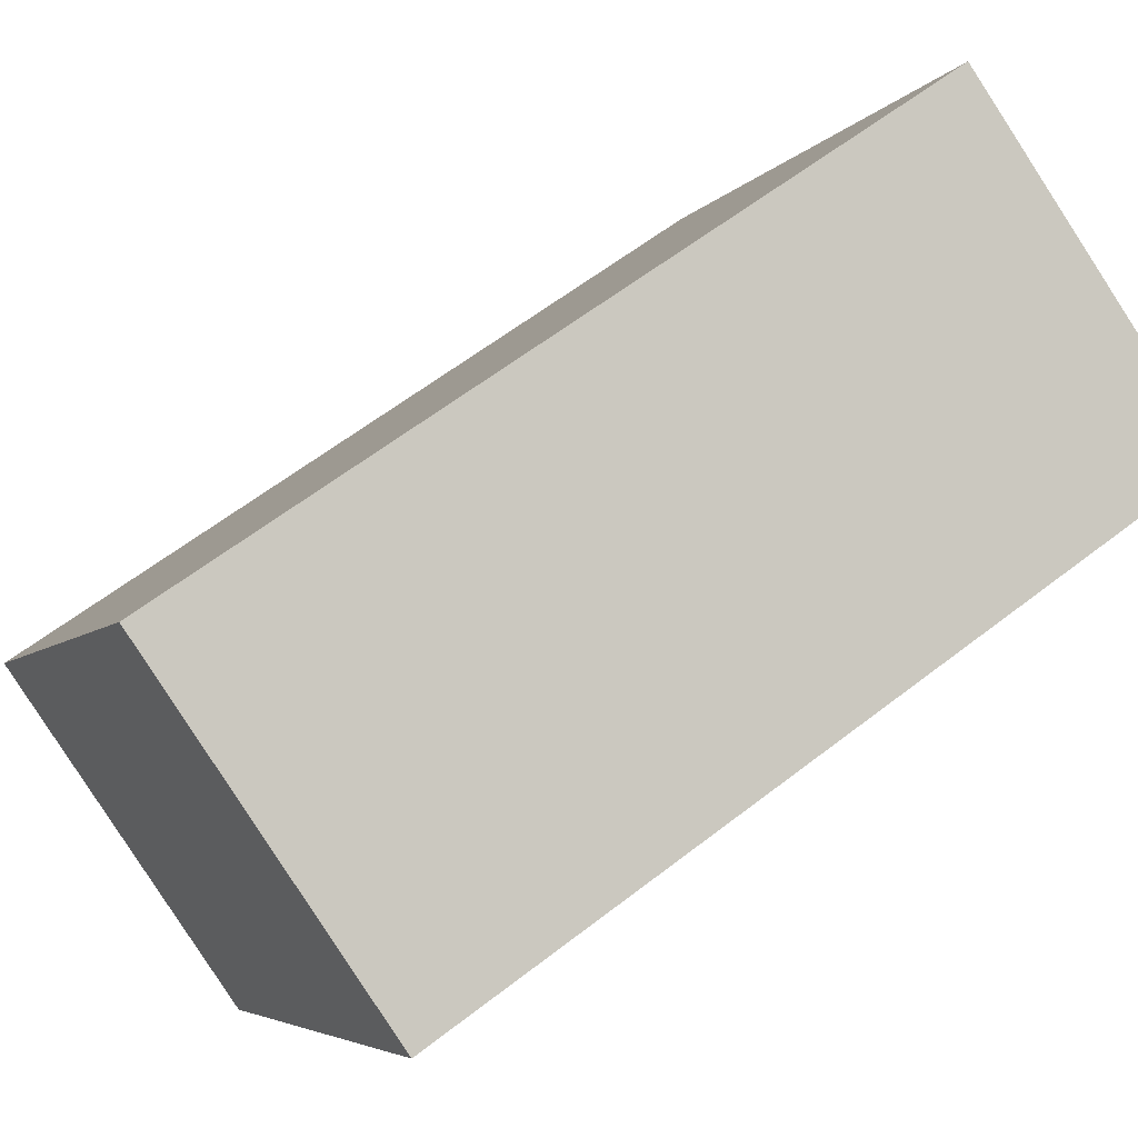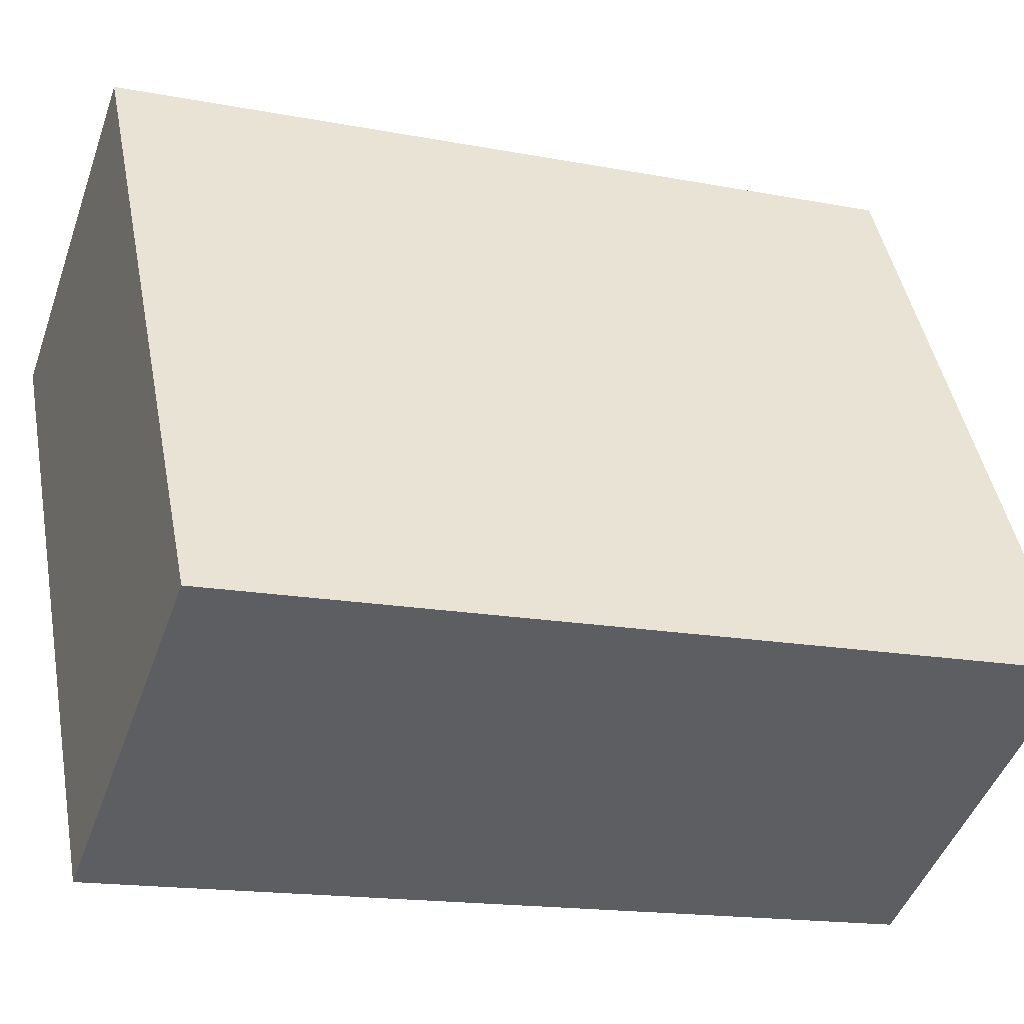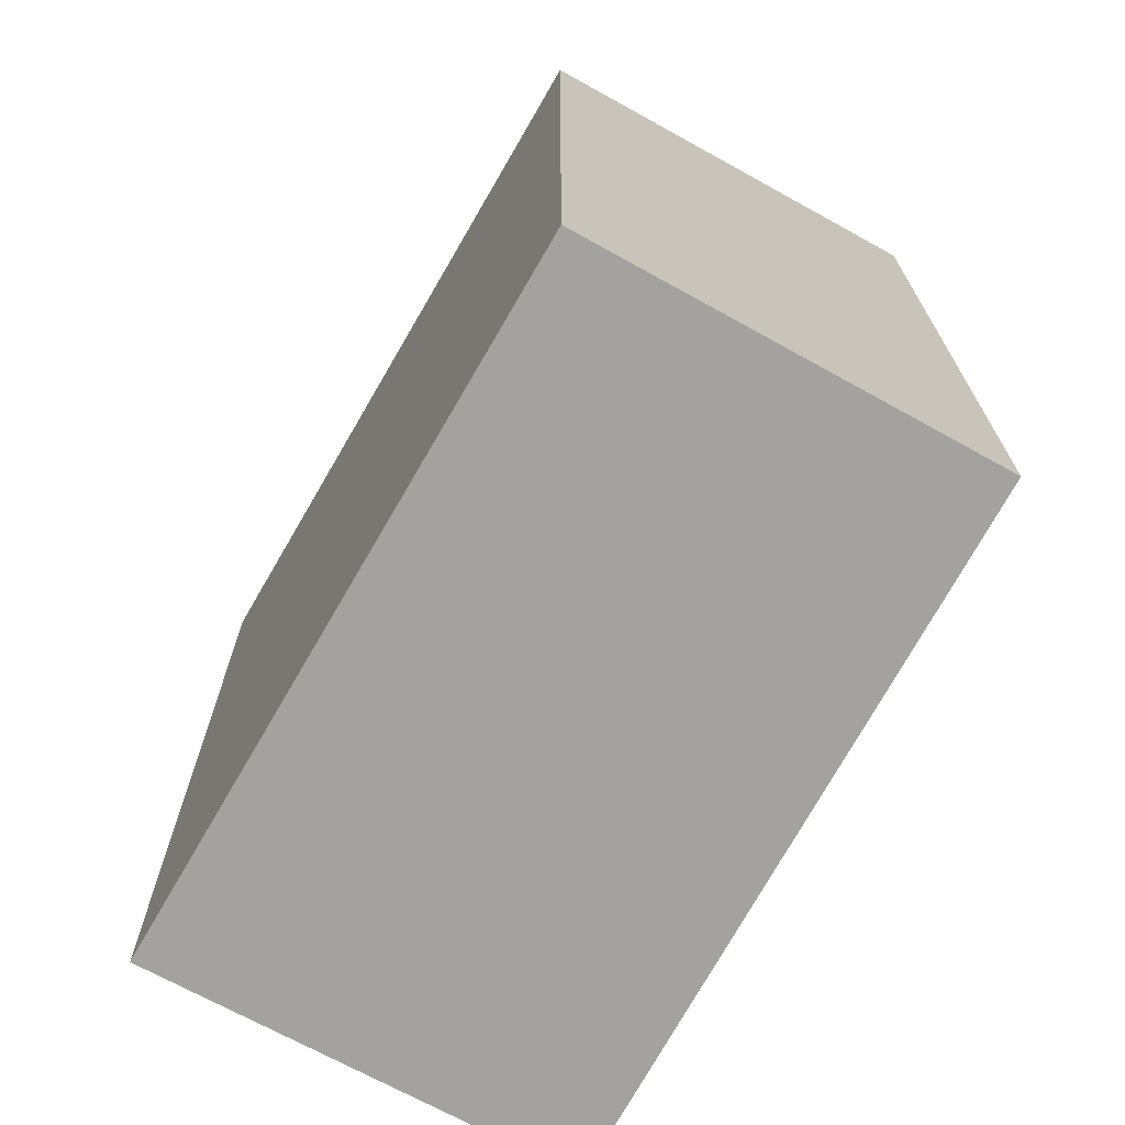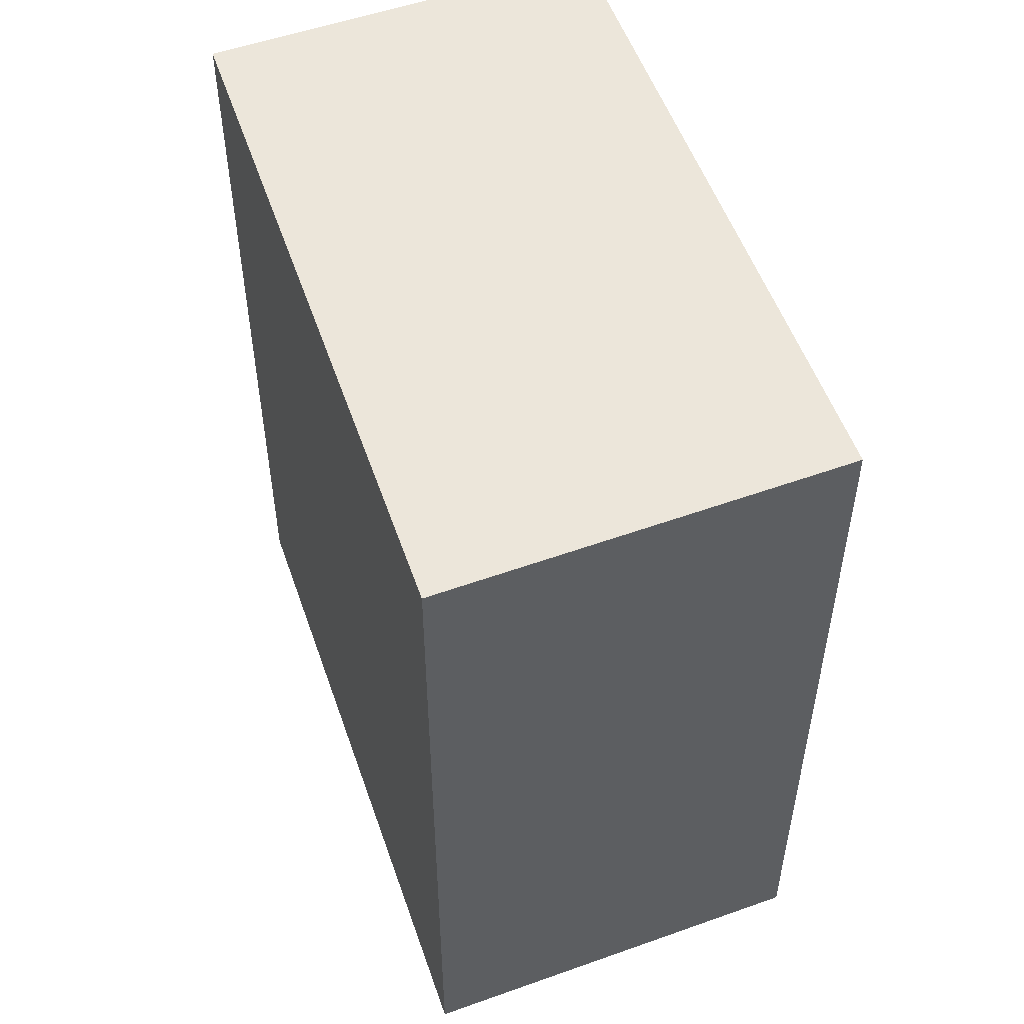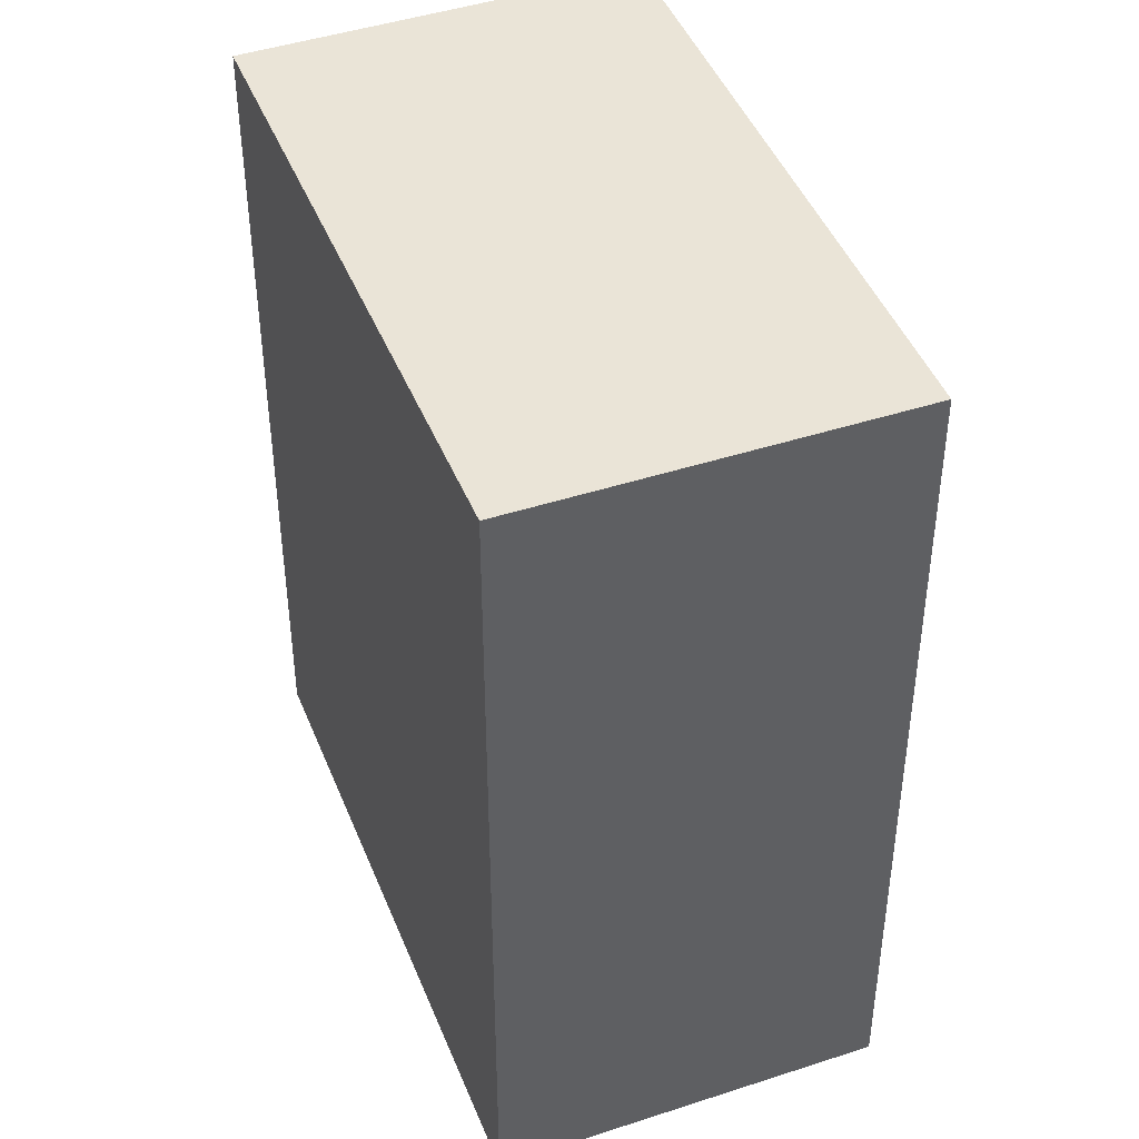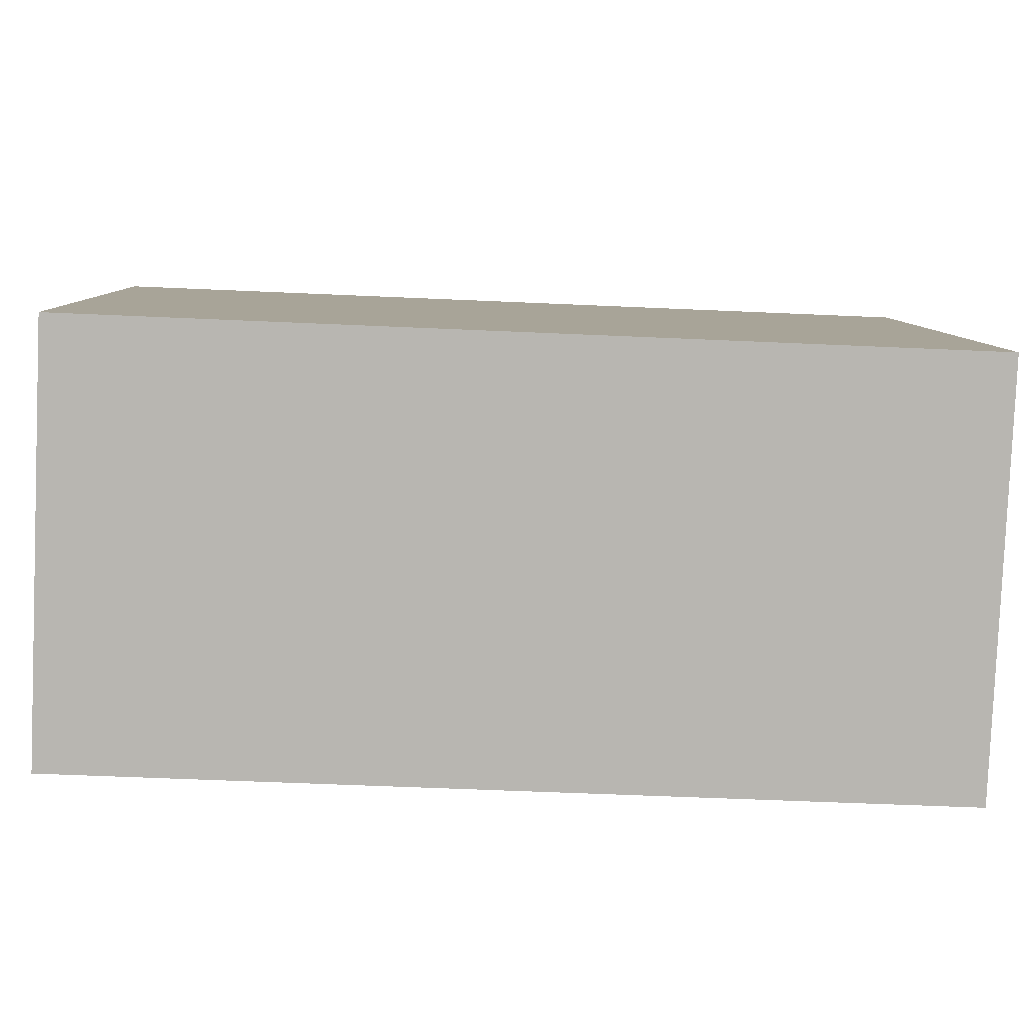
<metadata>
{"format":"obj","ext":"obj","renderer":"f3d","projection":"perspective","resolution":1024,"background":"white","views":[{"elev":61.0,"azim":-128.4,"up":"+Z"},{"elev":-16.1,"azim":68.3,"up":"+Z"},{"elev":17.4,"azim":179.9,"up":"+Z"},{"elev":54.6,"azim":131.0,"up":"+Y"},{"elev":43.6,"azim":-50.0,"up":"+Y"},{"elev":-53.1,"azim":87.2,"up":"+Z"}]}
</metadata>
<code>
v  3.43 8.849 -6.179
v  3.607 8.849 1.997
v  7.179 8.849 -4.169
v  0 8.849 5.418e-16
v  7.179 2.553e-16 -4.169
v  3.43 3.784e-16 -6.179
v  0 0 0
v  3.607 -1.223e-16 1.997
g defaultobject
f 1 2 3
f 2 1 4
f 5 1 3
f 1 5 6
f 6 4 1
f 4 6 7
f 7 2 4
f 2 7 8
f 8 3 2
f 3 8 5
f 8 6 5
f 6 8 7

</code>
